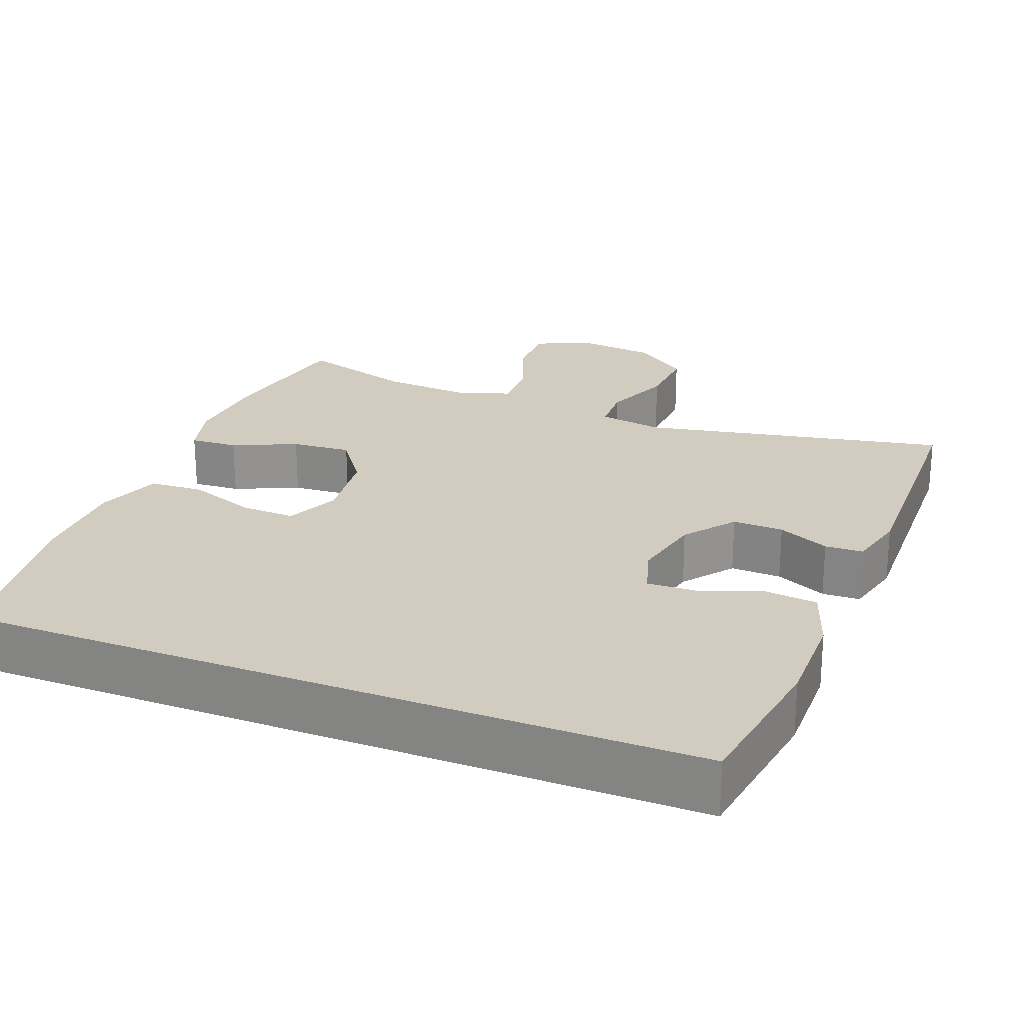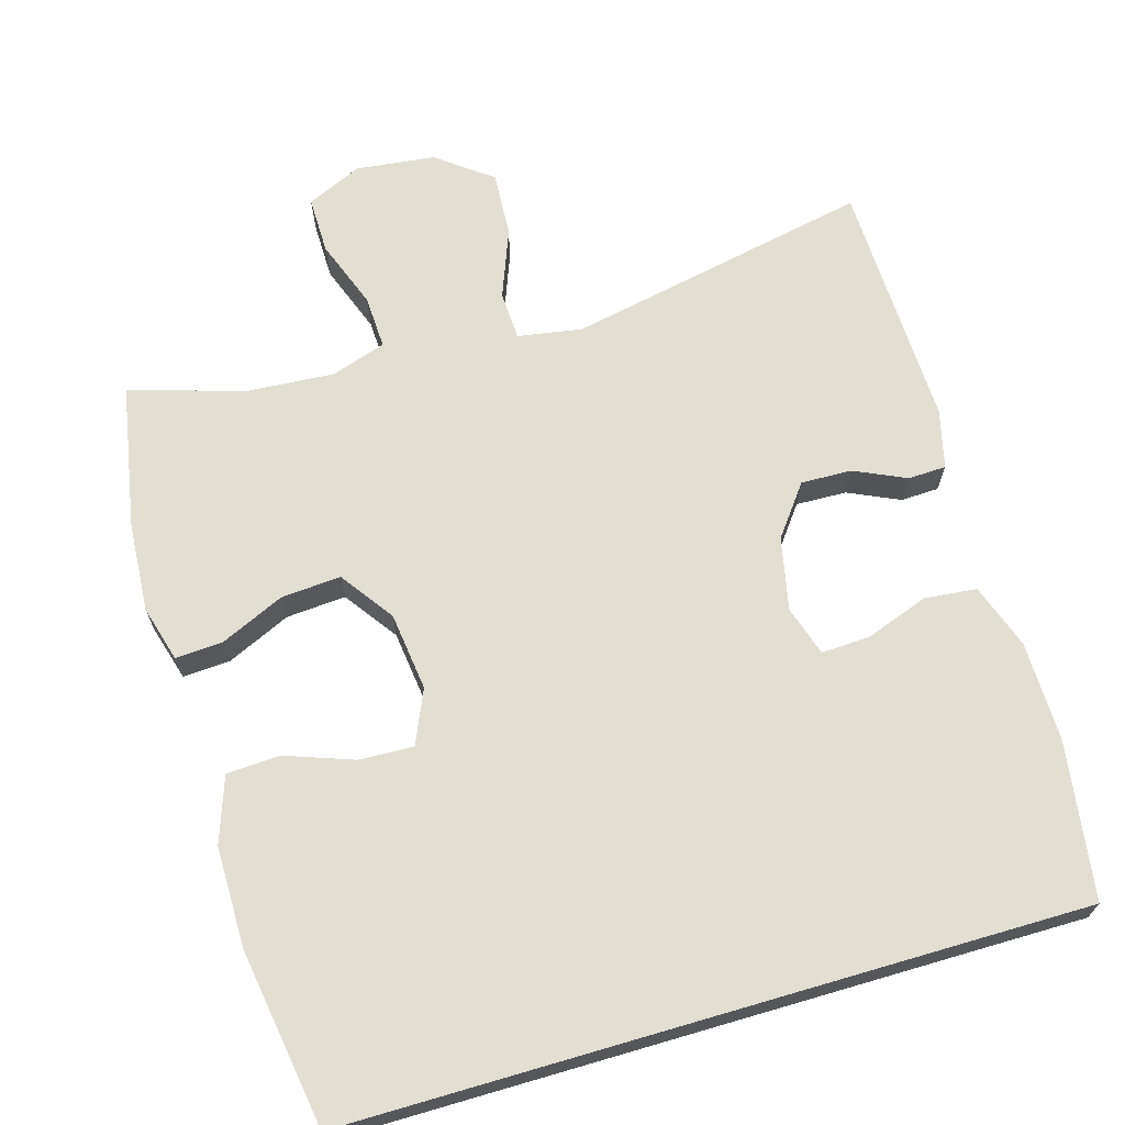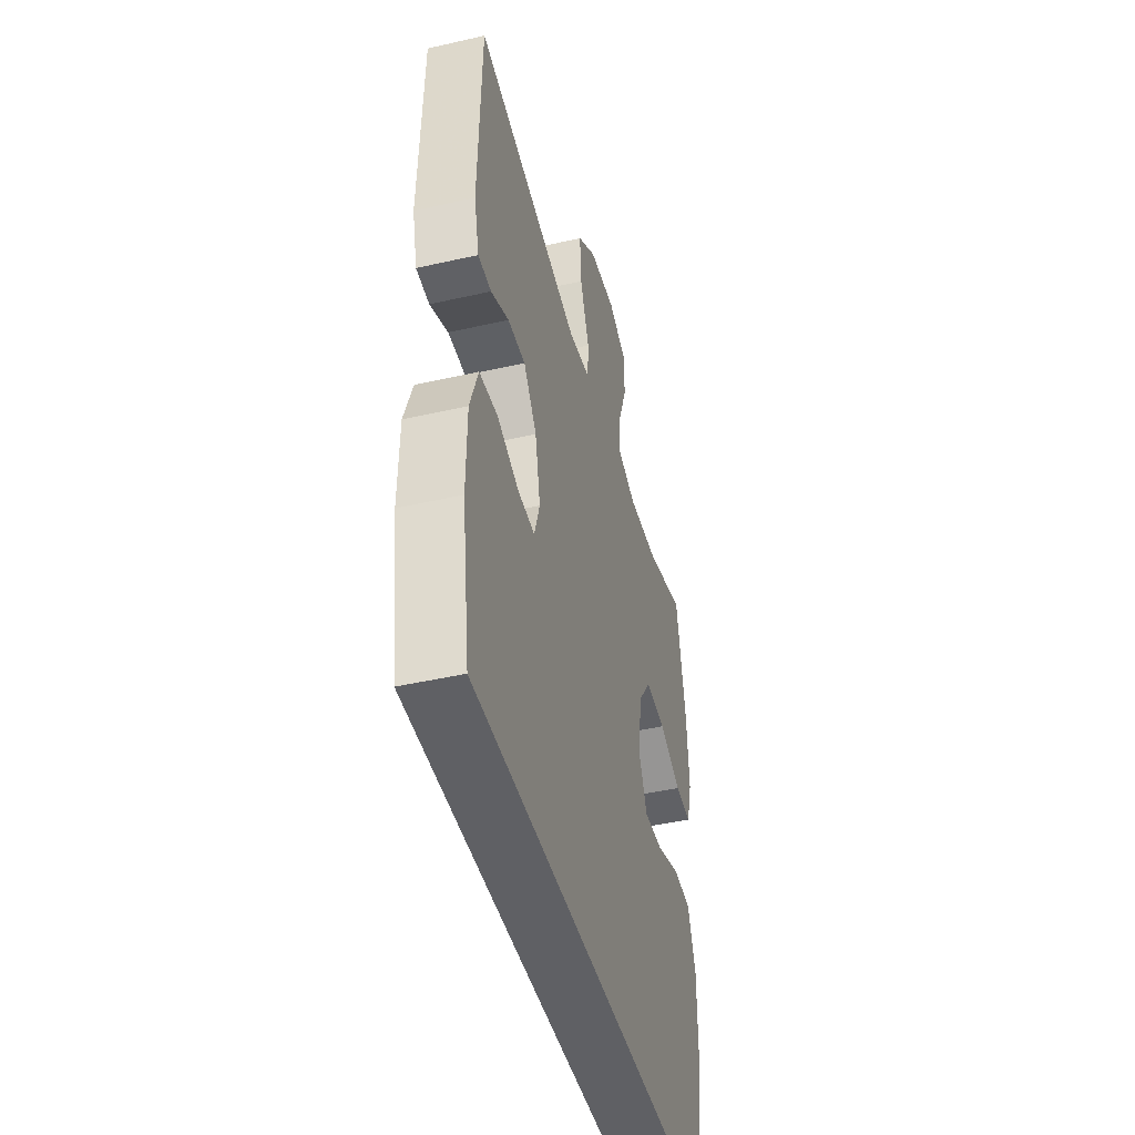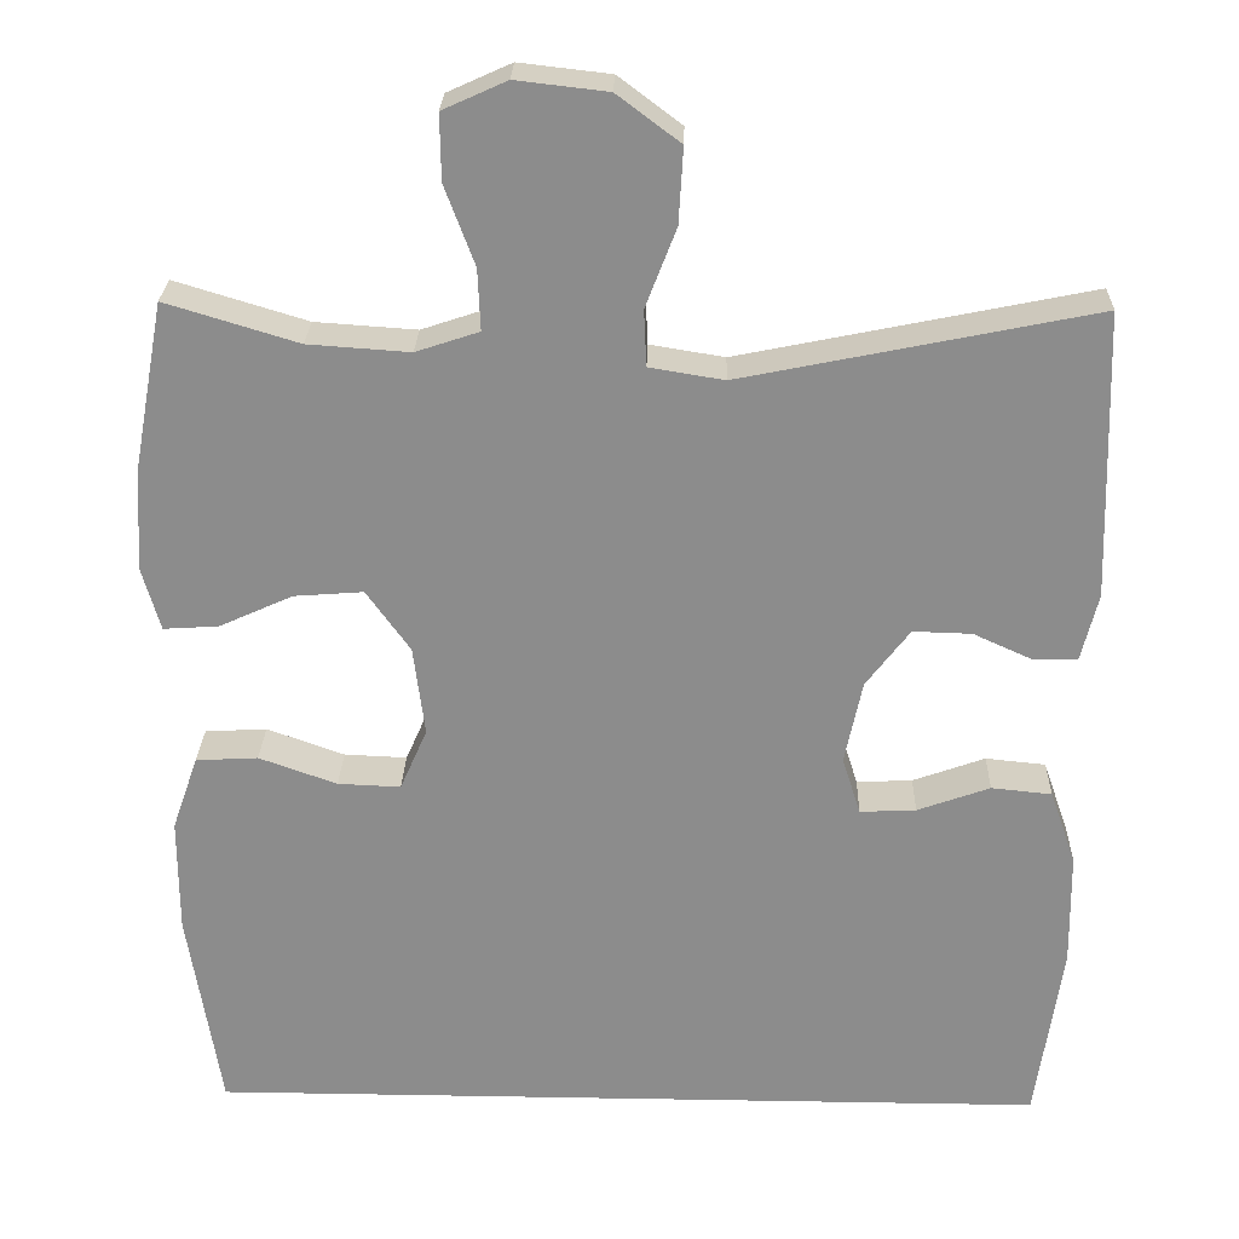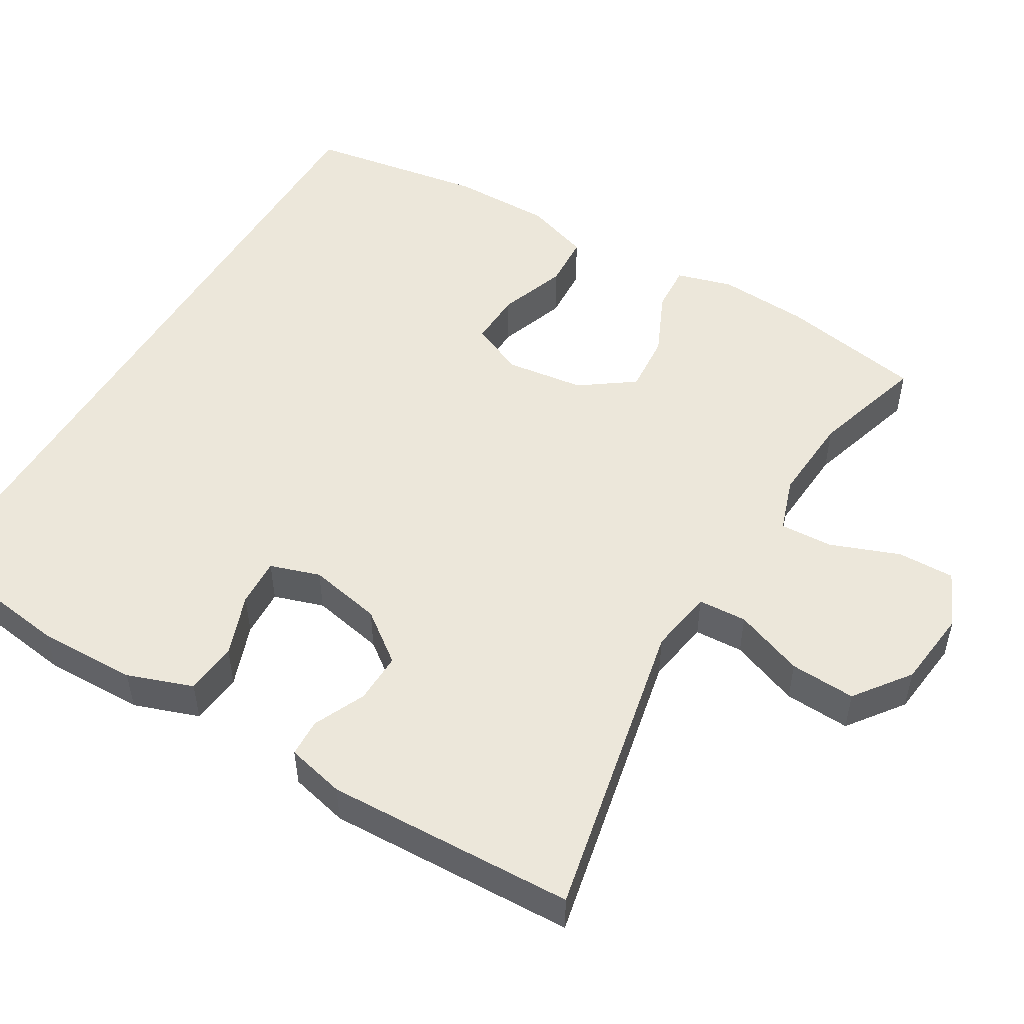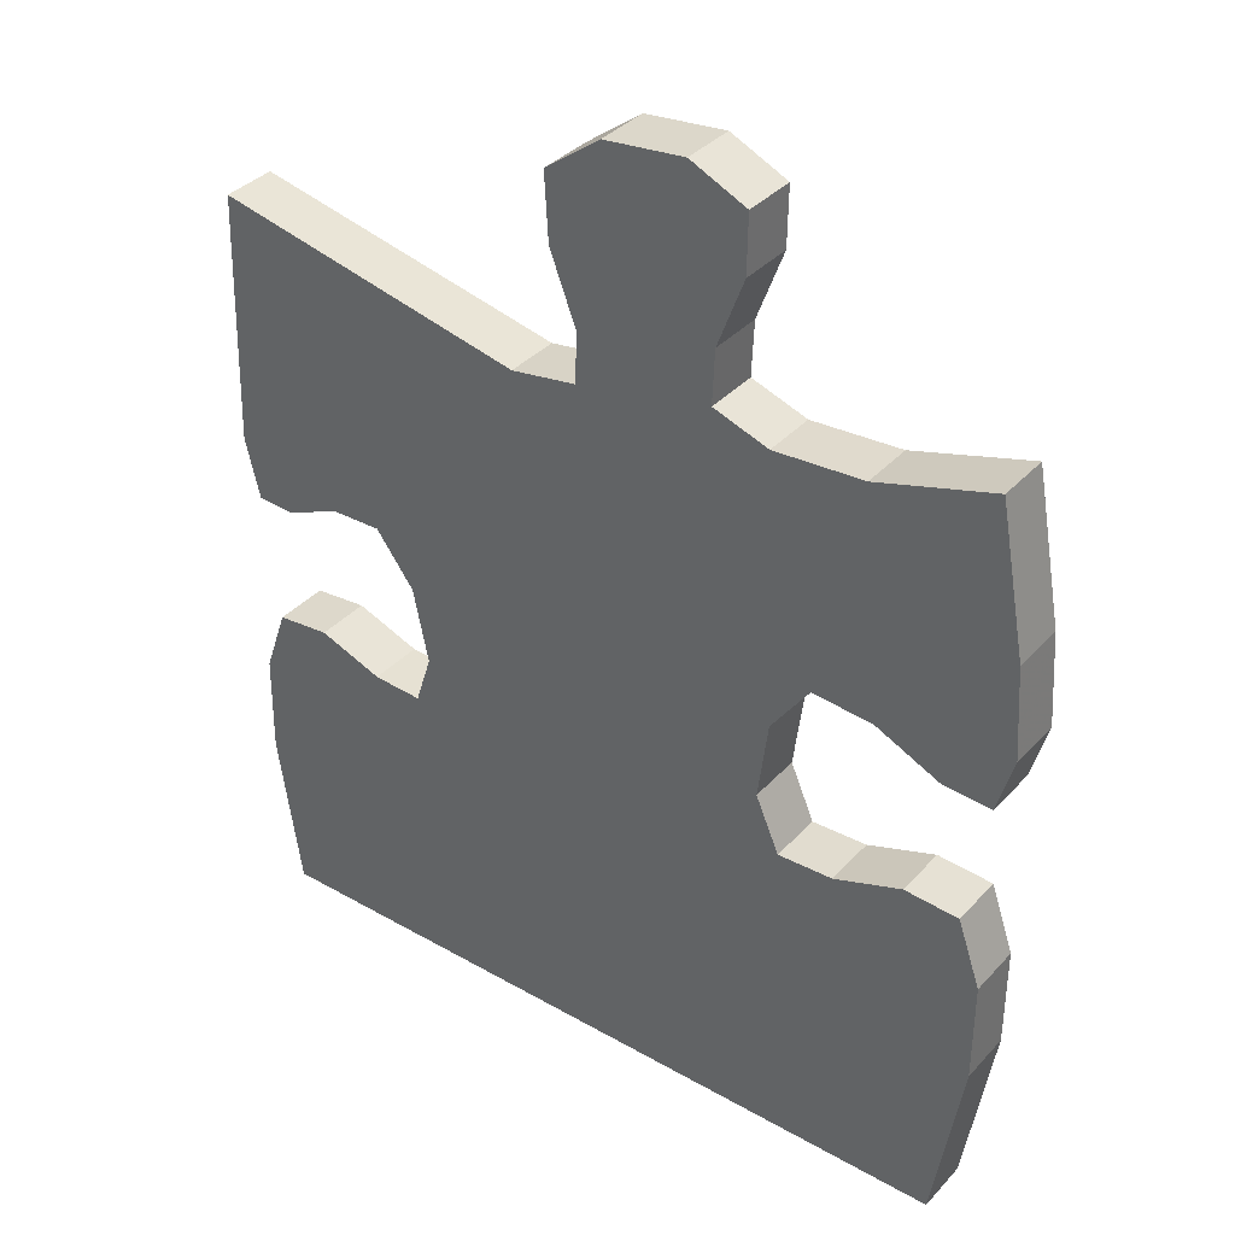
<metadata>
{"format":"obj","ext":"obj","renderer":"f3d","projection":"perspective","resolution":1024,"background":"white","views":[{"elev":23.8,"azim":-158.5,"up":"+Y"},{"elev":67.9,"azim":163.7,"up":"+Y"},{"elev":-44.9,"azim":-75.2,"up":"+Z"},{"elev":25.6,"azim":-178.4,"up":"+Z"},{"elev":50.9,"azim":-59.5,"up":"+Y"},{"elev":36.6,"azim":36.6,"up":"+Z"}]}
</metadata>
<code>
v 0.489 0.07 -0.5
v -0.475 0.07 -0.5
v -0.505 0.07 -0.293
v -0.503 0.07 -0.162
v -0.473 0.07 -0.076
v -0.404 0.07 -0.069
v -0.321 0.07 -0.099
v -0.257 0.07 -0.102
v -0.236 0.07 -0.036
v -0.256 0.07 0.06
v -0.306 0.07 0.126
v -0.373 0.07 0.124
v -0.441 0.07 0.093
v -0.491 0.07 0.095
v -0.51 0.07 0.172
v -0.5 0.07 0.5
v -0.098 0.07 0.418
v -0.013 0.07 0.432
v -0.01 0.07 0.496
v -0.045 0.07 0.587
v -0.05 0.07 0.673
v 0.022 0.07 0.727
v 0.126 0.07 0.739
v 0.199 0.07 0.706
v 0.198 0.07 0.631
v 0.164 0.07 0.54
v 0.161 0.07 0.47
v 0.233 0.07 0.446
v 0.349 0.07 0.454
v 0.5 0.07 0.5
v 0.535 0.07 0.311
v 0.543 0.07 0.192
v 0.522 0.07 0.118
v 0.459 0.07 0.122
v 0.375 0.07 0.16
v 0.296 0.07 0.166
v 0.246 0.07 0.096
v 0.233 0.07 -0.007
v 0.264 0.07 -0.078
v 0.336 0.07 -0.075
v 0.425 0.07 -0.043
v 0.496 0.07 -0.047
v 0.526 0.07 -0.133
v 0.526 0.07 -0.266
v 0.489 0 -0.5
v -0.475 0 -0.5
v -0.505 0 -0.293
v -0.503 0 -0.162
v -0.473 0 -0.076
v -0.404 0 -0.069
v -0.321 0 -0.099
v -0.257 0 -0.102
v -0.236 0 -0.036
v -0.256 0 0.06
v -0.306 0 0.126
v -0.373 0 0.124
v -0.441 0 0.093
v -0.491 0 0.095
v -0.51 0 0.172
v -0.5 0 0.5
v -0.098 0 0.418
v -0.013 0 0.432
v -0.01 0 0.496
v -0.045 0 0.587
v -0.05 0 0.673
v 0.022 0 0.727
v 0.126 0 0.739
v 0.199 0 0.706
v 0.198 0 0.631
v 0.164 0 0.54
v 0.161 0 0.47
v 0.233 0 0.446
v 0.349 0 0.454
v 0.5 0 0.5
v 0.535 0 0.311
v 0.543 0 0.192
v 0.522 0 0.118
v 0.459 0 0.122
v 0.375 0 0.16
v 0.296 0 0.166
v 0.246 0 0.096
v 0.233 0 -0.007
v 0.264 0 -0.078
v 0.336 0 -0.075
v 0.425 0 -0.043
v 0.496 0 -0.047
v 0.526 0 -0.133
v 0.526 0 -0.266
f 40 41 42 43
f 39 40 43 44
f 32 33 34 35
f 32 35 36
f 29 30 31 32
f 28 29 32 36
f 27 28 36 37
f 23 24 25 26
f 23 26 27
f 22 23 27
f 19 20 21 22
f 18 19 22 27
f 14 15 16 17
f 12 13 14 17
f 11 12 17 18
f 10 11 18 27
f 4 5 6 7
f 4 7 8
f 3 4 8
f 2 3 8
f 39 44 1 2
f 38 39 2 8
f 37 38 8 9
f 9 10 27 37
f 87 86 85 84
f 88 87 84 83
f 79 78 77 76
f 80 79 76
f 76 75 74 73
f 80 76 73 72
f 81 80 72 71
f 70 69 68 67
f 71 70 67
f 71 67 66
f 66 65 64 63
f 71 66 63 62
f 61 60 59 58
f 61 58 57 56
f 62 61 56 55
f 71 62 55 54
f 51 50 49 48
f 52 51 48
f 52 48 47
f 52 47 46
f 46 45 88 83
f 52 46 83 82
f 53 52 82 81
f 81 71 54 53
f 1 45 46 2
f 2 46 47 3
f 3 47 48 4
f 4 48 49 5
f 5 49 50 6
f 6 50 51 7
f 7 51 52 8
f 8 52 53 9
f 9 53 54 10
f 10 54 55 11
f 11 55 56 12
f 12 56 57 13
f 13 57 58 14
f 14 58 59 15
f 15 59 60 16
f 16 60 61 17
f 17 61 62 18
f 18 62 63 19
f 19 63 64 20
f 20 64 65 21
f 21 65 66 22
f 22 66 67 23
f 23 67 68 24
f 24 68 69 25
f 25 69 70 26
f 26 70 71 27
f 27 71 72 28
f 28 72 73 29
f 29 73 74 30
f 30 74 75 31
f 31 75 76 32
f 32 76 77 33
f 33 77 78 34
f 34 78 79 35
f 35 79 80 36
f 36 80 81 37
f 37 81 82 38
f 38 82 83 39
f 39 83 84 40
f 40 84 85 41
f 41 85 86 42
f 42 86 87 43
f 43 87 88 44
f 44 88 45 1

</code>
